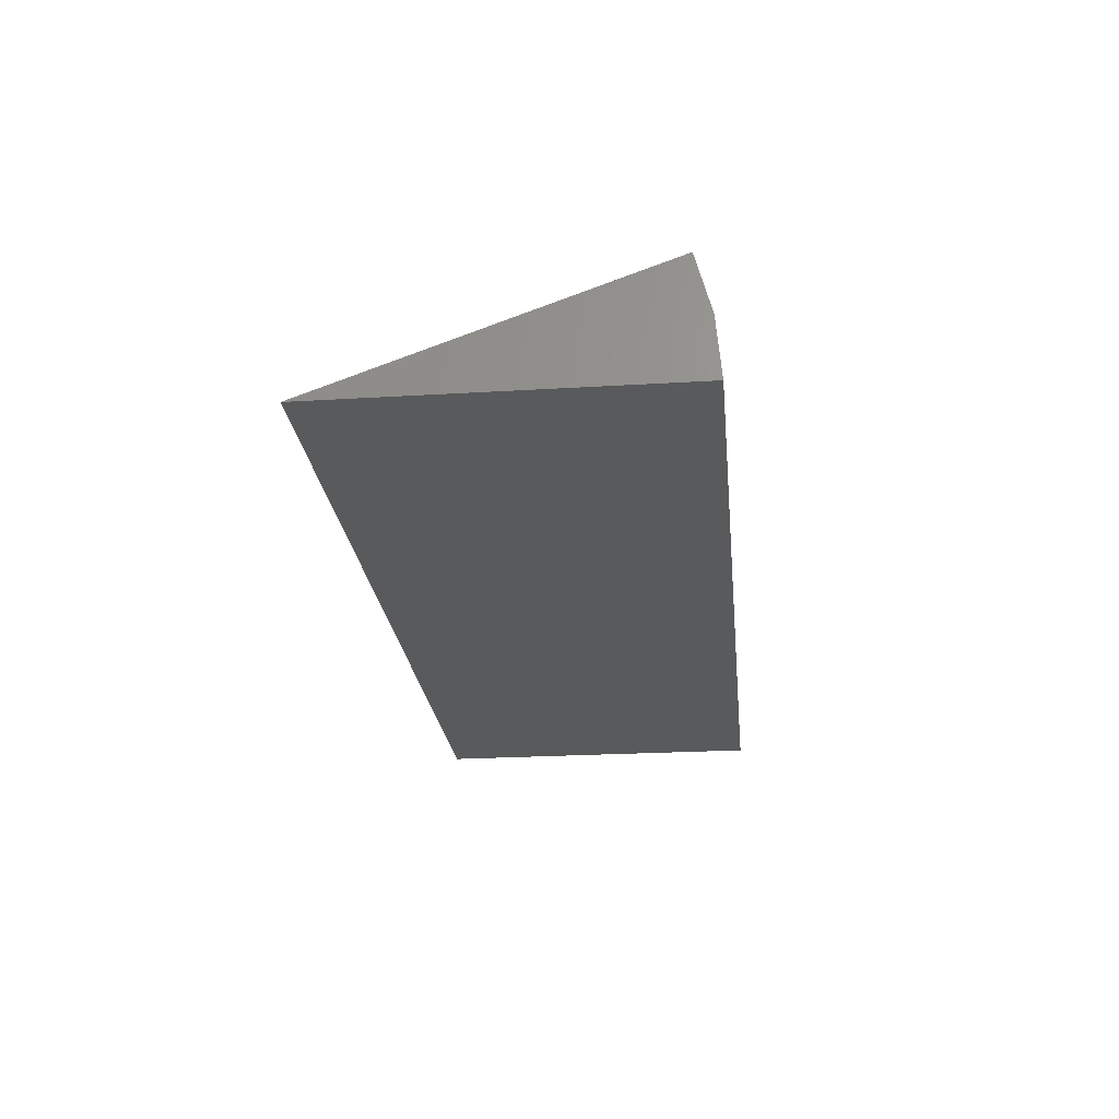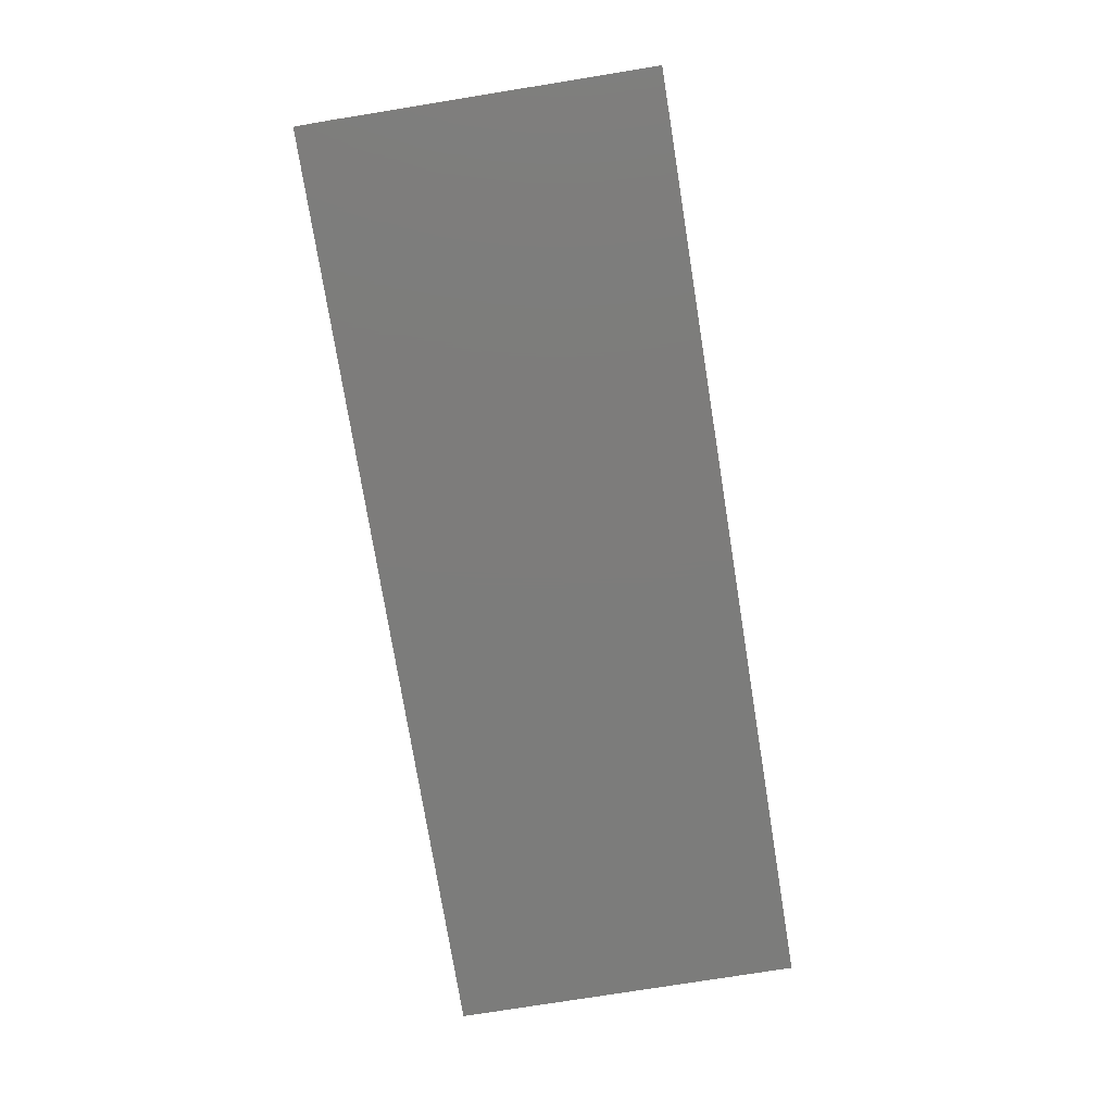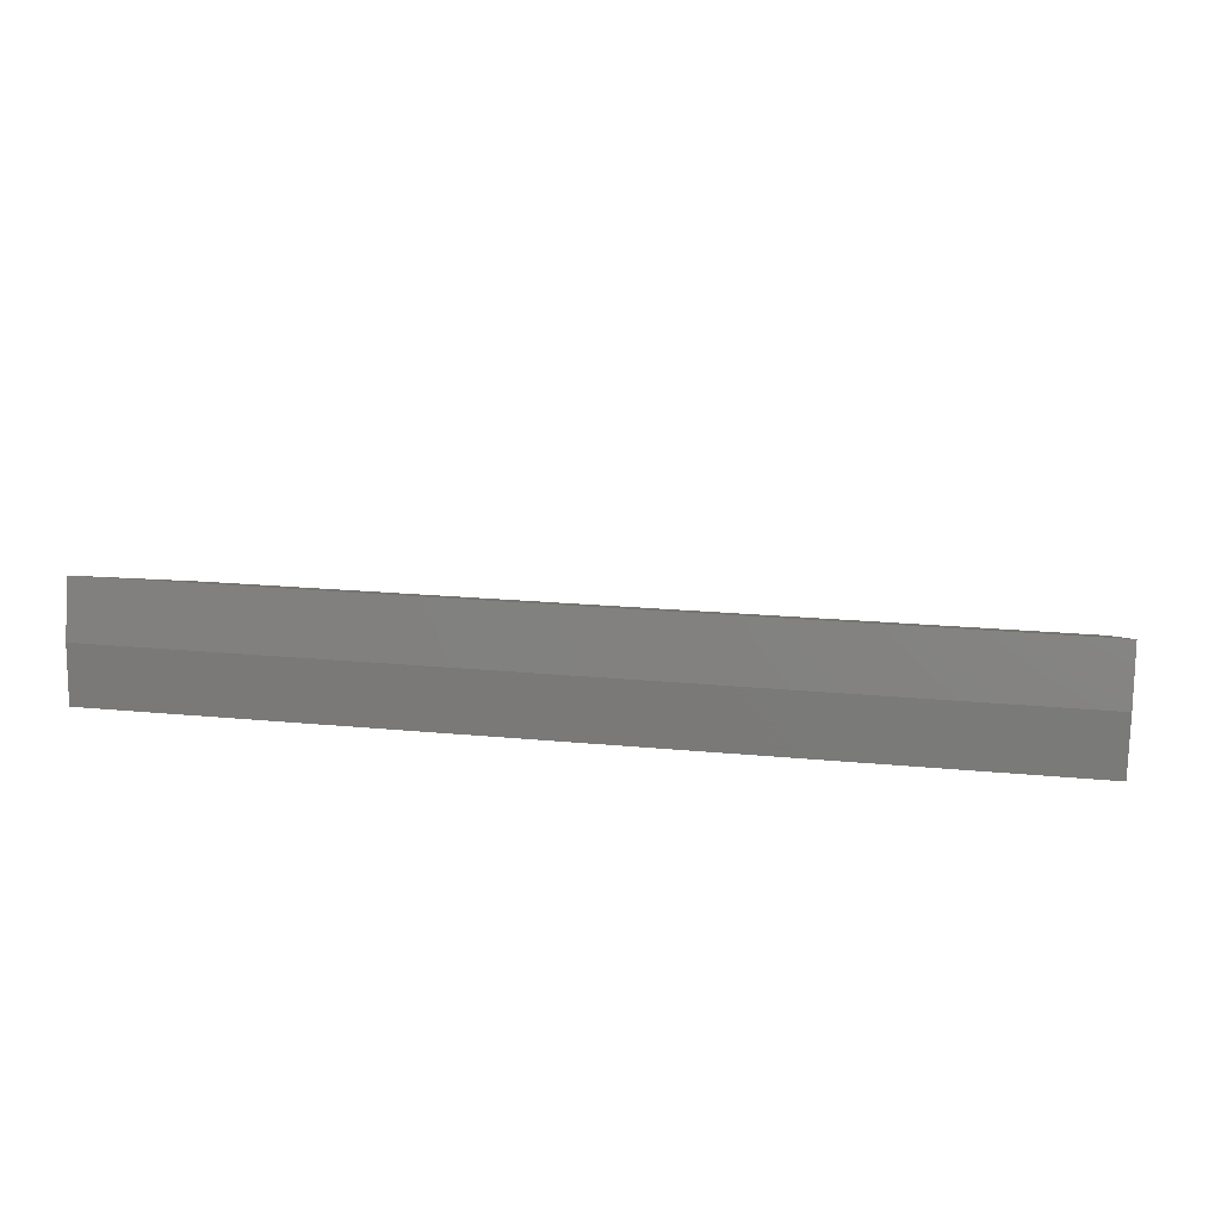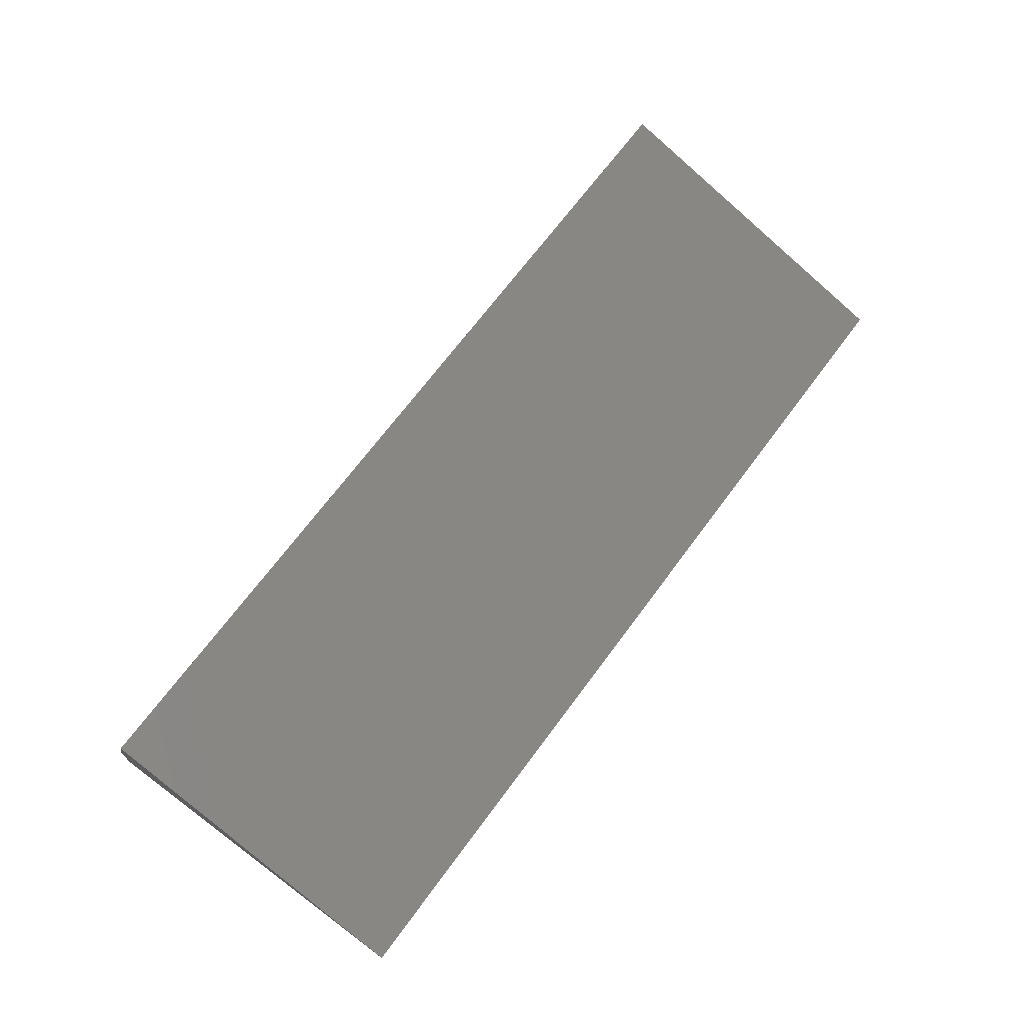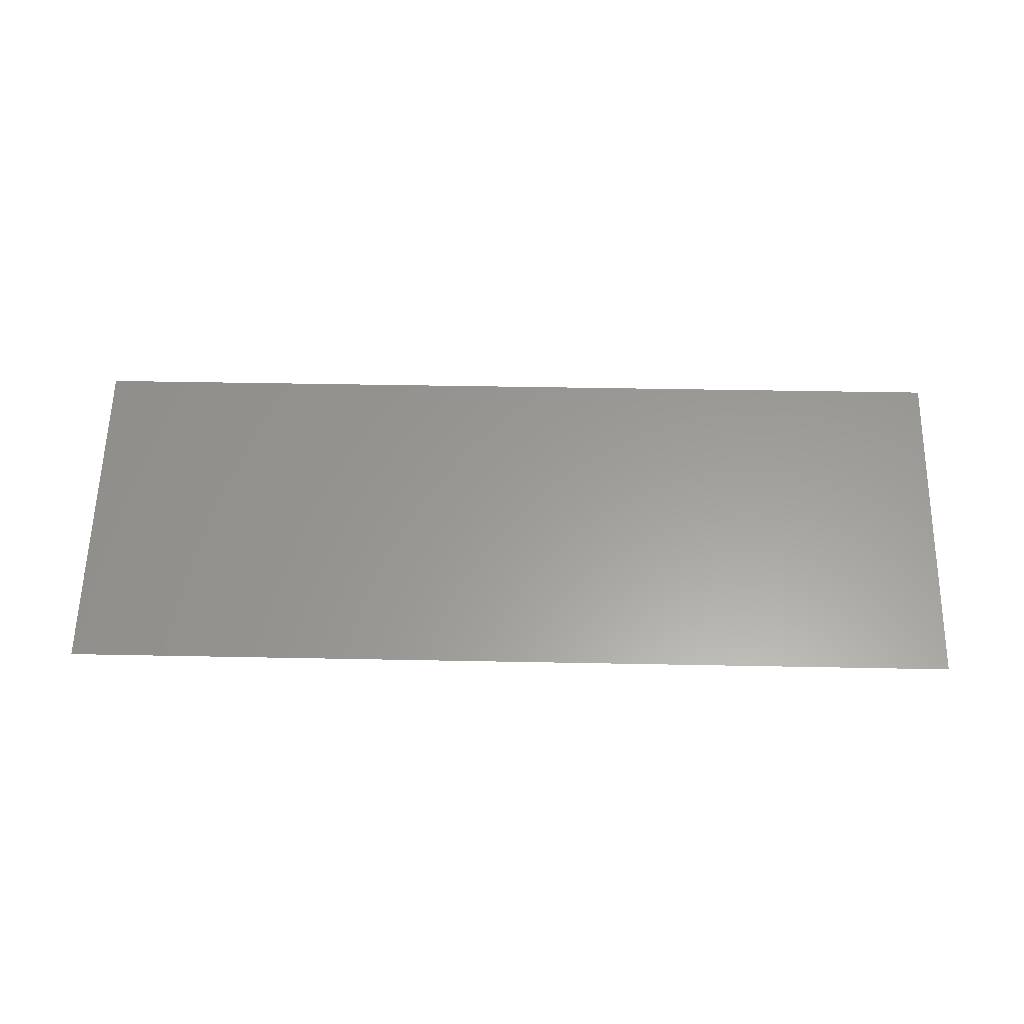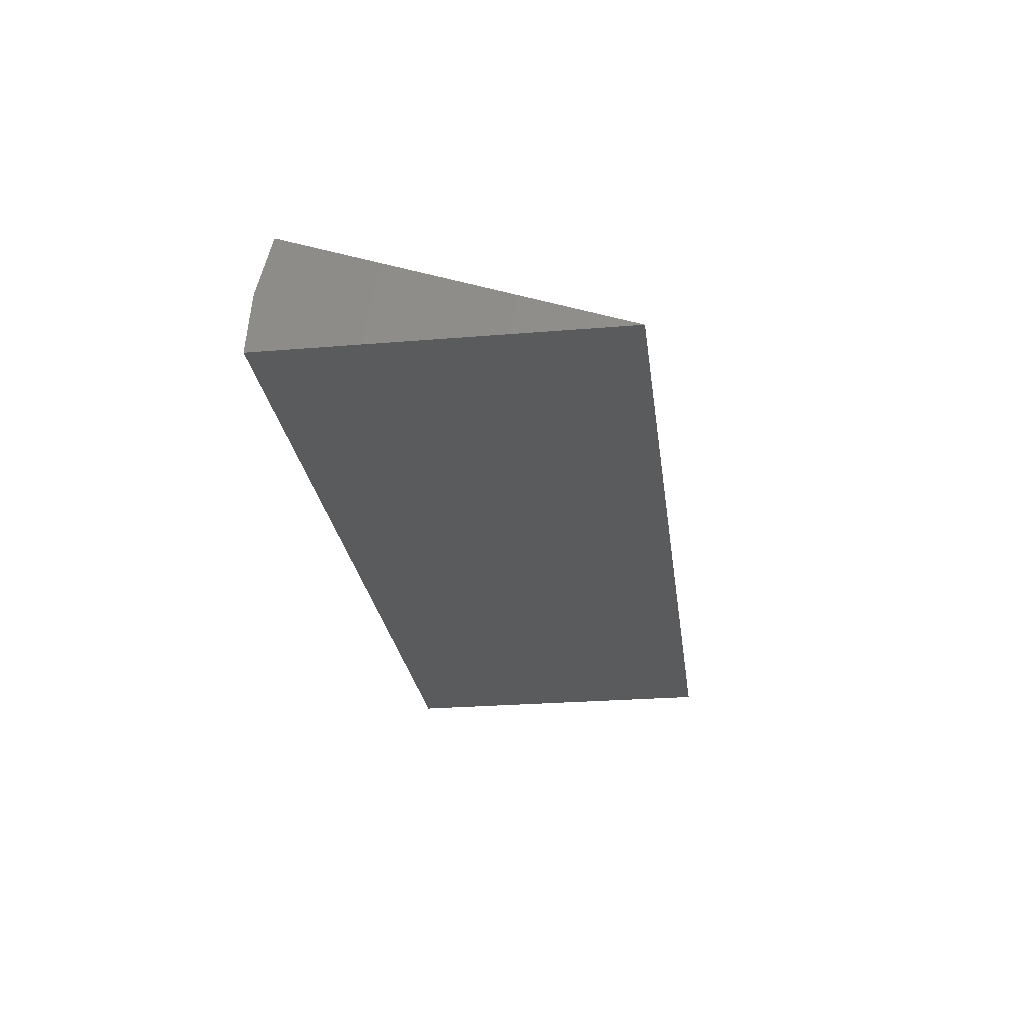
<metadata>
{"format":"stl","ext":"stl","renderer":"f3d","projection":"perspective","resolution":1024,"background":"white","views":[{"elev":-23.7,"azim":95.8,"up":"+Z"},{"elev":-75.7,"azim":-80.8,"up":"+Z"},{"elev":19.9,"azim":-170.0,"up":"+Z"},{"elev":69.4,"azim":-53.4,"up":"+Z"},{"elev":40.5,"azim":1.4,"up":"+Z"},{"elev":-26.0,"azim":-82.5,"up":"+Z"}]}
</metadata>
<code>
# stl→obj: 8 verts, 12 faces
v -0.7426 -0.0004112 0
v -0.05428 -0.0004112 0
v -0.7426 0.2434 0.0876
v -0.05428 0.2434 0.0876
v -0.7426 0.2586 0
v -0.05428 0.2586 0
v -0.7426 0.2548 0.04446
v -0.05428 0.2548 0.04446
f 1 2 3
f 3 2 4
f 1 5 2
f 2 5 6
f 3 7 1
f 7 5 1
f 3 4 7
f 7 4 8
f 7 8 5
f 5 8 6
f 2 8 4
f 2 6 8

</code>
